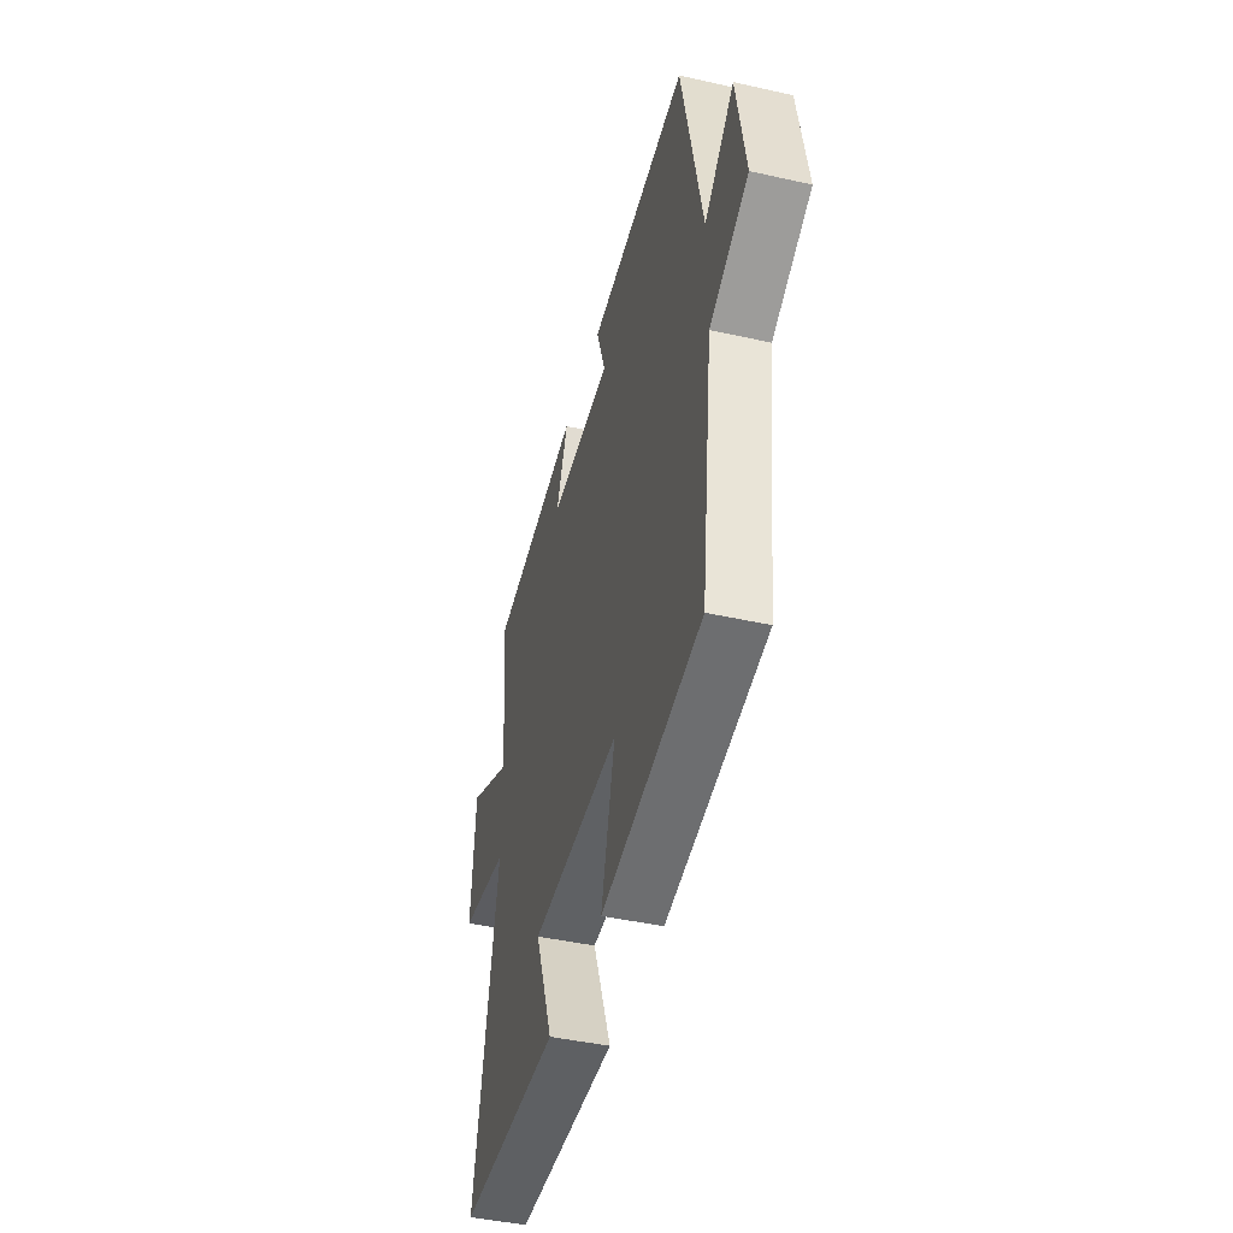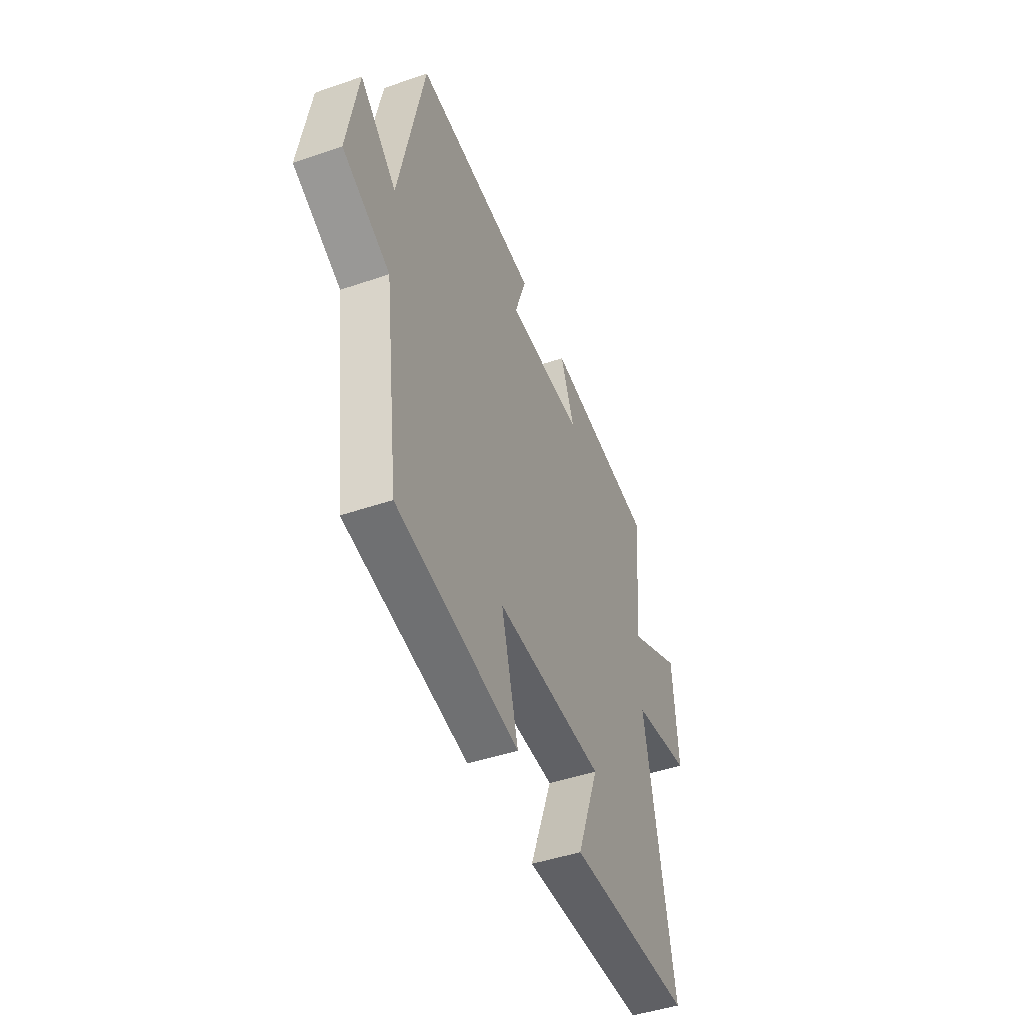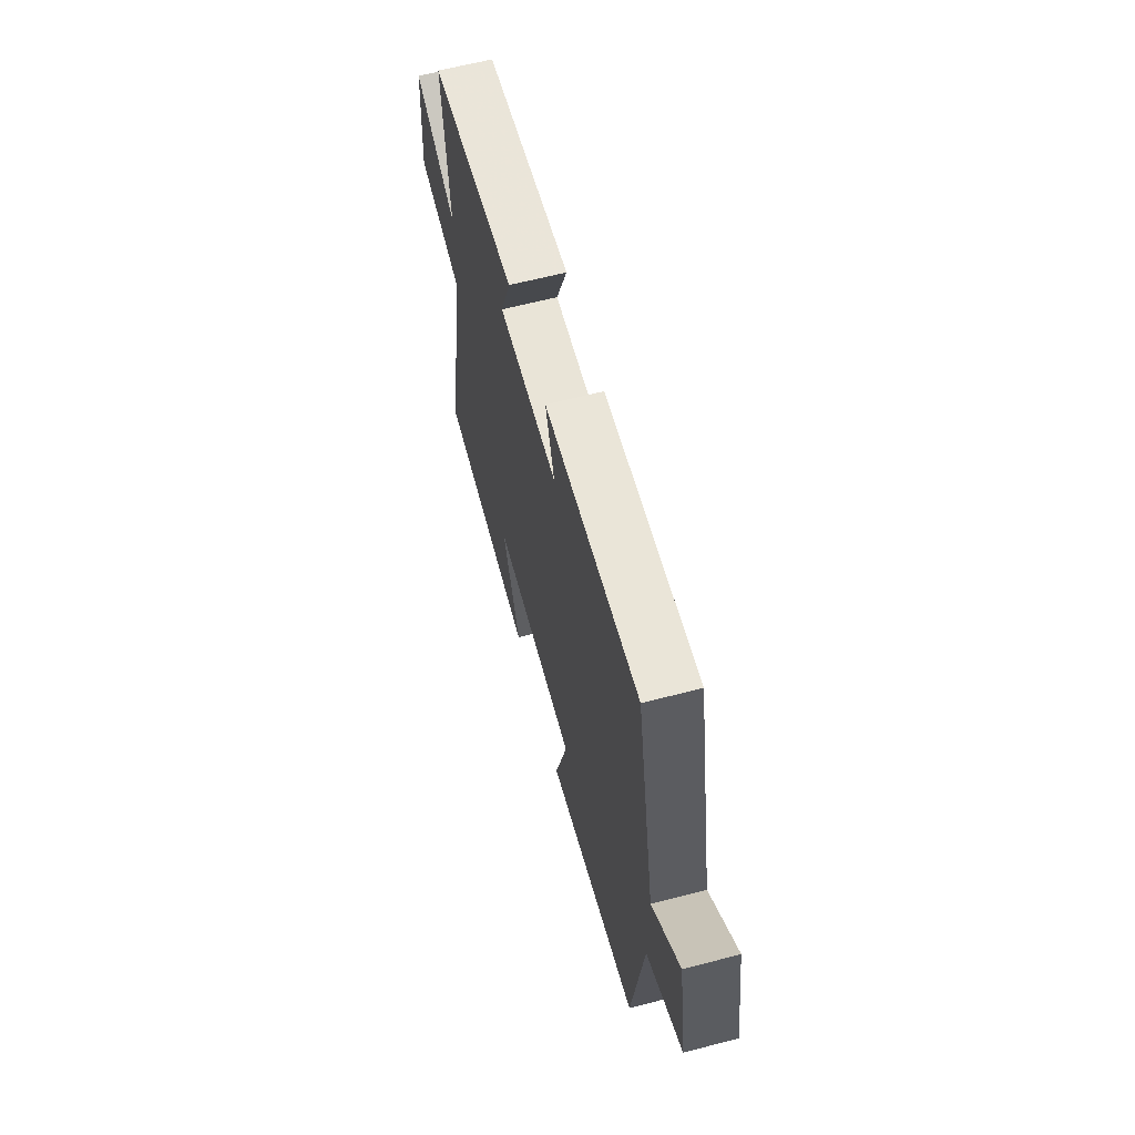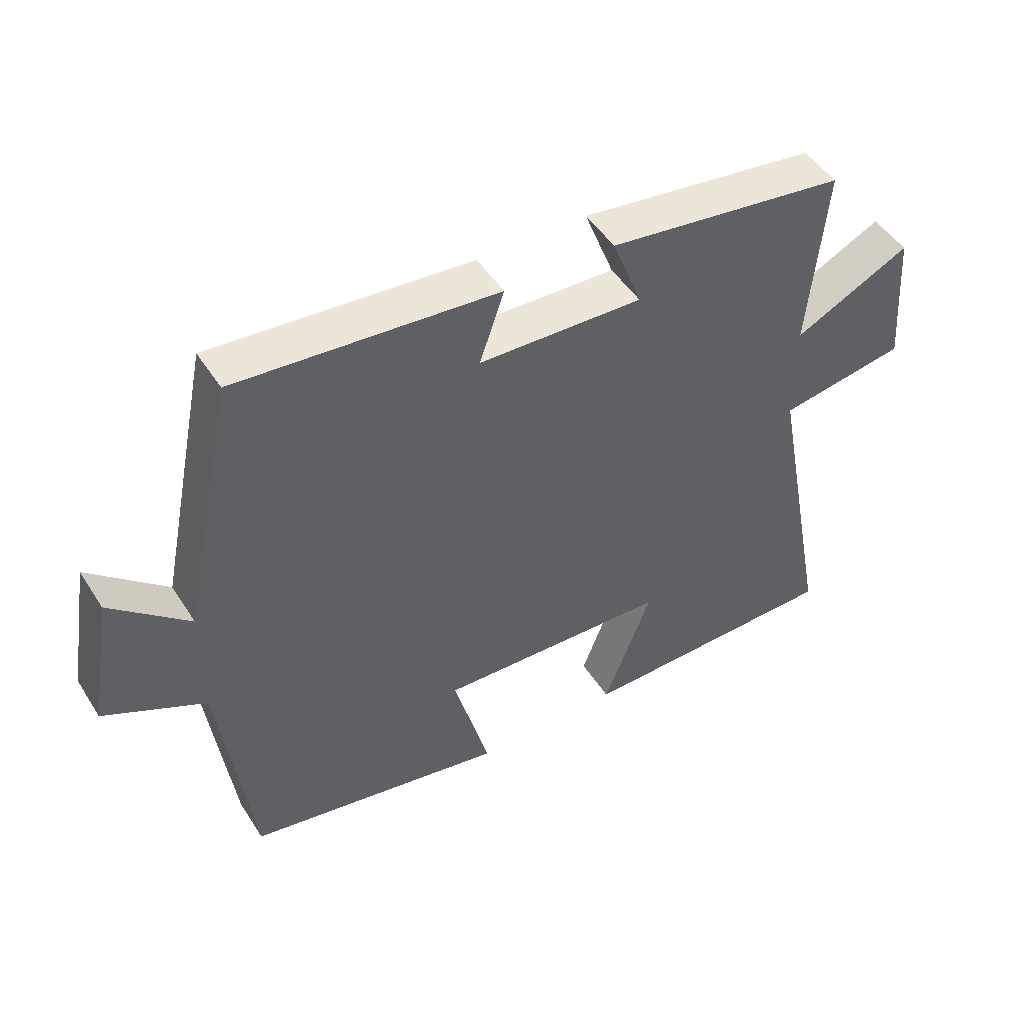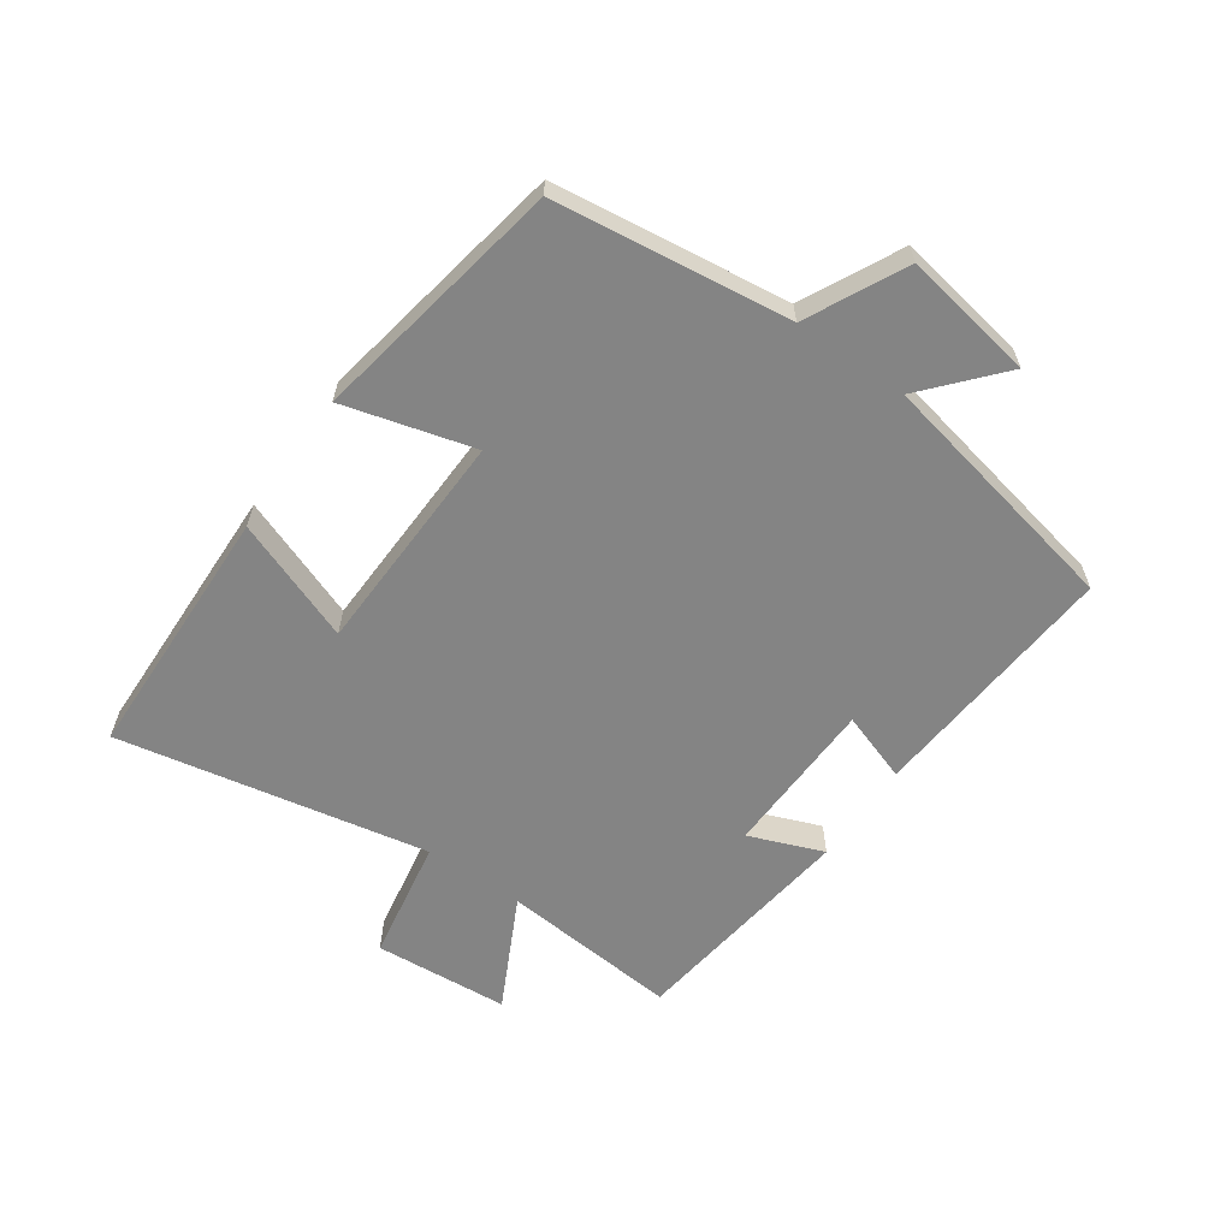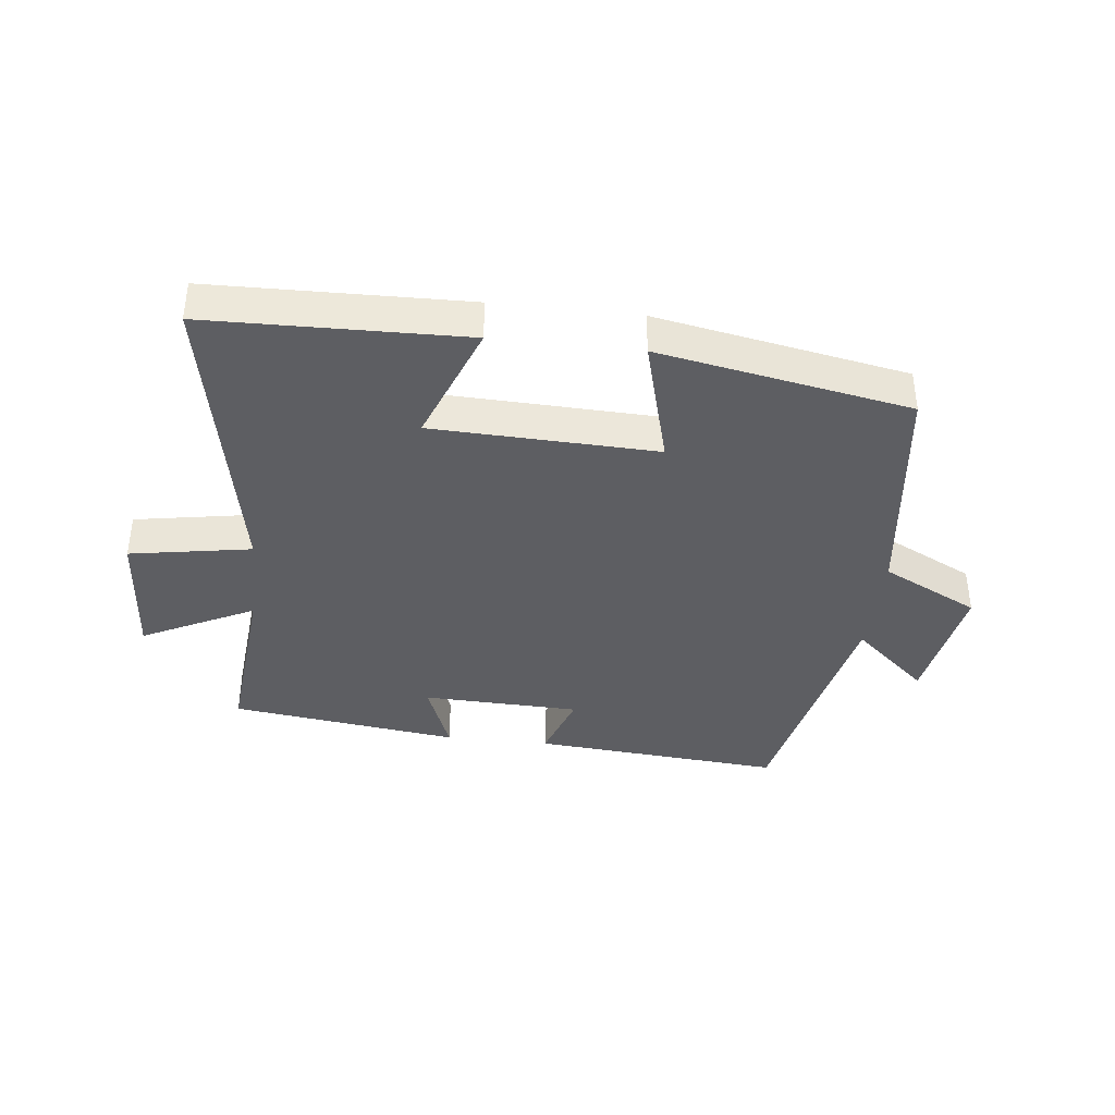
<metadata>
{"format":"obj","ext":"obj","renderer":"f3d","projection":"perspective","resolution":1024,"background":"white","views":[{"elev":-43.9,"azim":-104.8,"up":"+Z"},{"elev":-45.7,"azim":-68.4,"up":"+Z"},{"elev":62.5,"azim":-104.8,"up":"+Z"},{"elev":48.3,"azim":-31.2,"up":"+Z"},{"elev":-61.3,"azim":-124.8,"up":"+Y"},{"elev":-38.6,"azim":173.5,"up":"+Y"}]}
</metadata>
<code>
v -0.417 0.07 0.533
v -0.013 0.07 0.5
v -0.051 0.07 0.389
v 0.203 0.07 0.381
v 0.157 0.07 0.5
v 0.526 0.07 0.452
v 0.5 0.07 0.166
v 0.68 0.07 0.256
v 0.696 0.07 0.04
v 0.5 0.07 0.006
v 0.595 0.07 -0.49
v 0.182 0.07 -0.5
v 0.256 0.07 -0.305
v -0.104 0.07 -0.293
v -0.048 0.07 -0.5
v -0.452 0.07 -0.426
v -0.5 0.07 -0.051
v -0.656 0.07 0.027
v -0.62 0.07 0.237
v -0.5 0.07 0.131
v -0.417 0 0.533
v -0.013 0 0.5
v -0.051 0 0.389
v 0.203 0 0.381
v 0.157 0 0.5
v 0.526 0 0.452
v 0.5 0 0.166
v 0.68 0 0.256
v 0.696 0 0.04
v 0.5 0 0.006
v 0.595 0 -0.49
v 0.182 0 -0.5
v 0.256 0 -0.305
v -0.104 0 -0.293
v -0.048 0 -0.5
v -0.452 0 -0.426
v -0.5 0 -0.051
v -0.656 0 0.027
v -0.62 0 0.237
v -0.5 0 0.131
f 17 18 19 20
f 17 20 1
f 16 17 1
f 15 16 1
f 14 15 1
f 13 14 1
f 10 11 12 13
f 10 13 1
f 7 8 9 10
f 7 10 1
f 4 5 6 7
f 3 4 7
f 3 7 1
f 1 2 3
f 40 39 38 37
f 21 40 37
f 21 37 36
f 21 36 35
f 21 35 34
f 21 34 33
f 33 32 31 30
f 21 33 30
f 30 29 28 27
f 21 30 27
f 27 26 25 24
f 27 24 23
f 21 27 23
f 23 22 21
f 1 21 22 2
f 2 22 23 3
f 3 23 24 4
f 4 24 25 5
f 5 25 26 6
f 6 26 27 7
f 7 27 28 8
f 8 28 29 9
f 9 29 30 10
f 10 30 31 11
f 11 31 32 12
f 12 32 33 13
f 13 33 34 14
f 14 34 35 15
f 15 35 36 16
f 16 36 37 17
f 17 37 38 18
f 18 38 39 19
f 19 39 40 20
f 20 40 21 1

</code>
